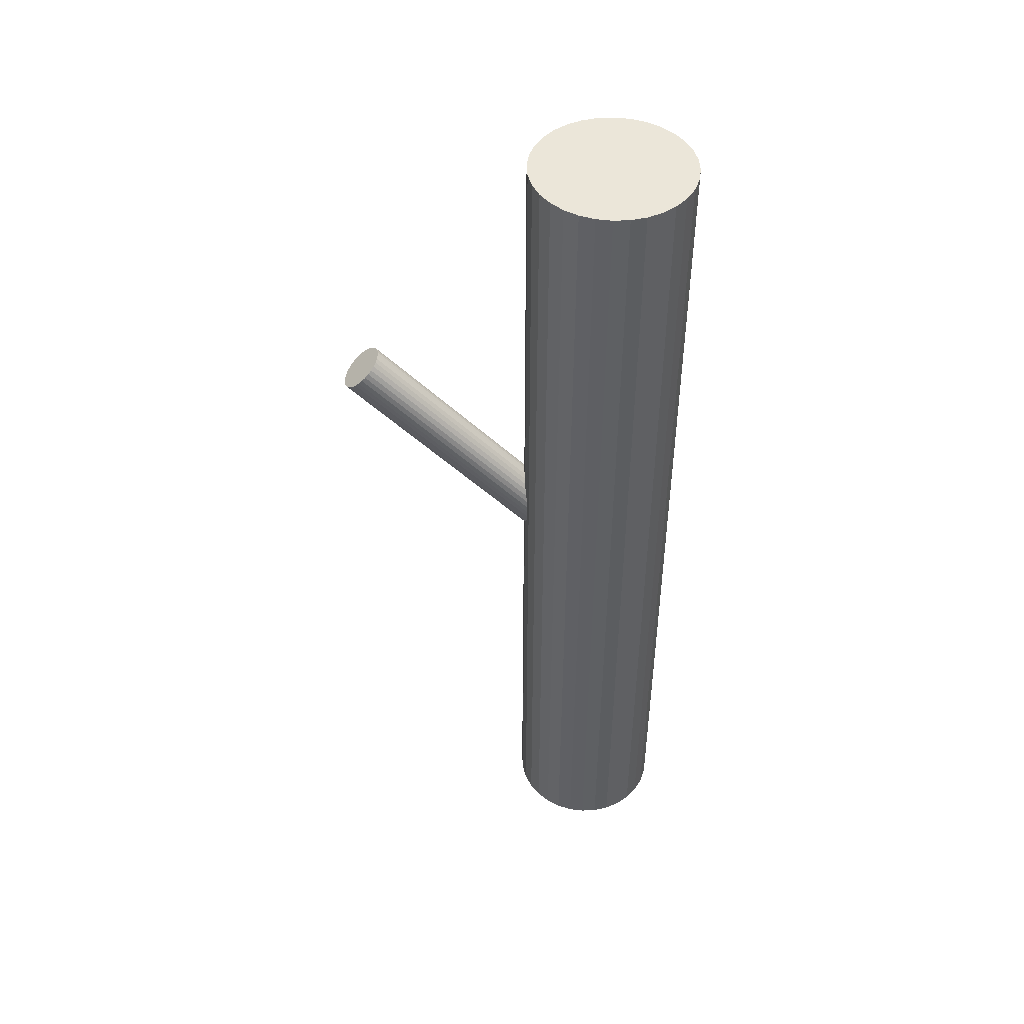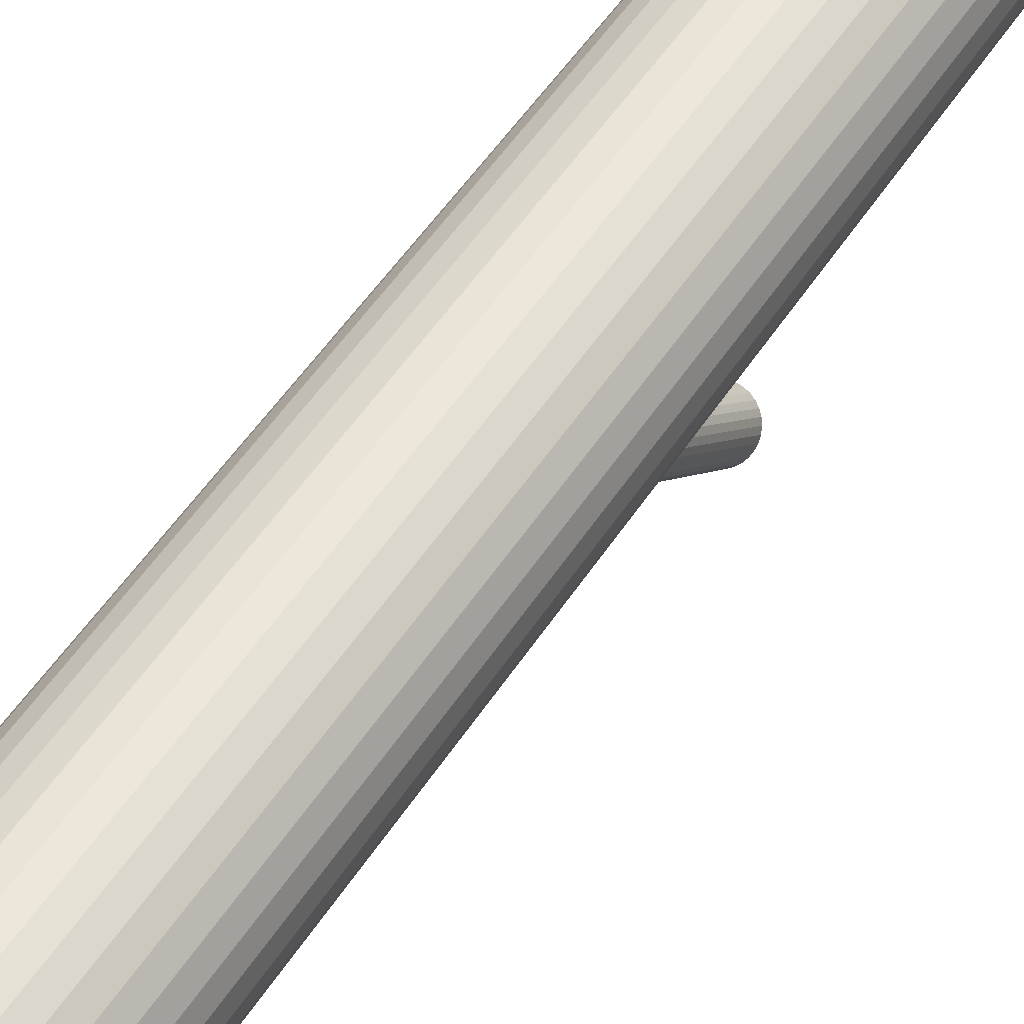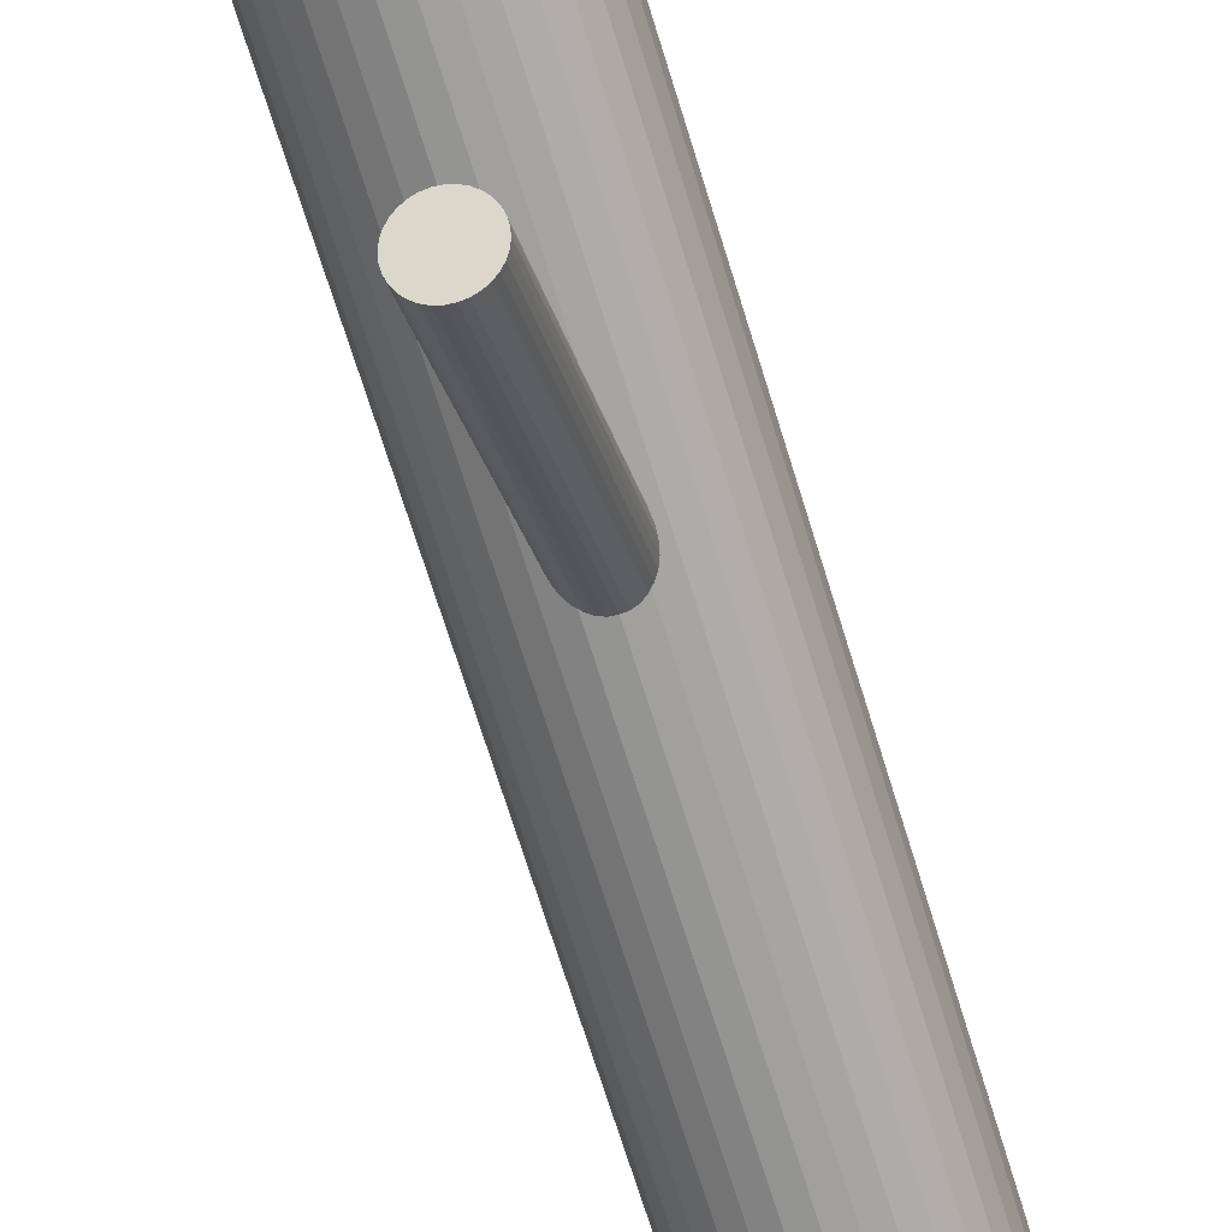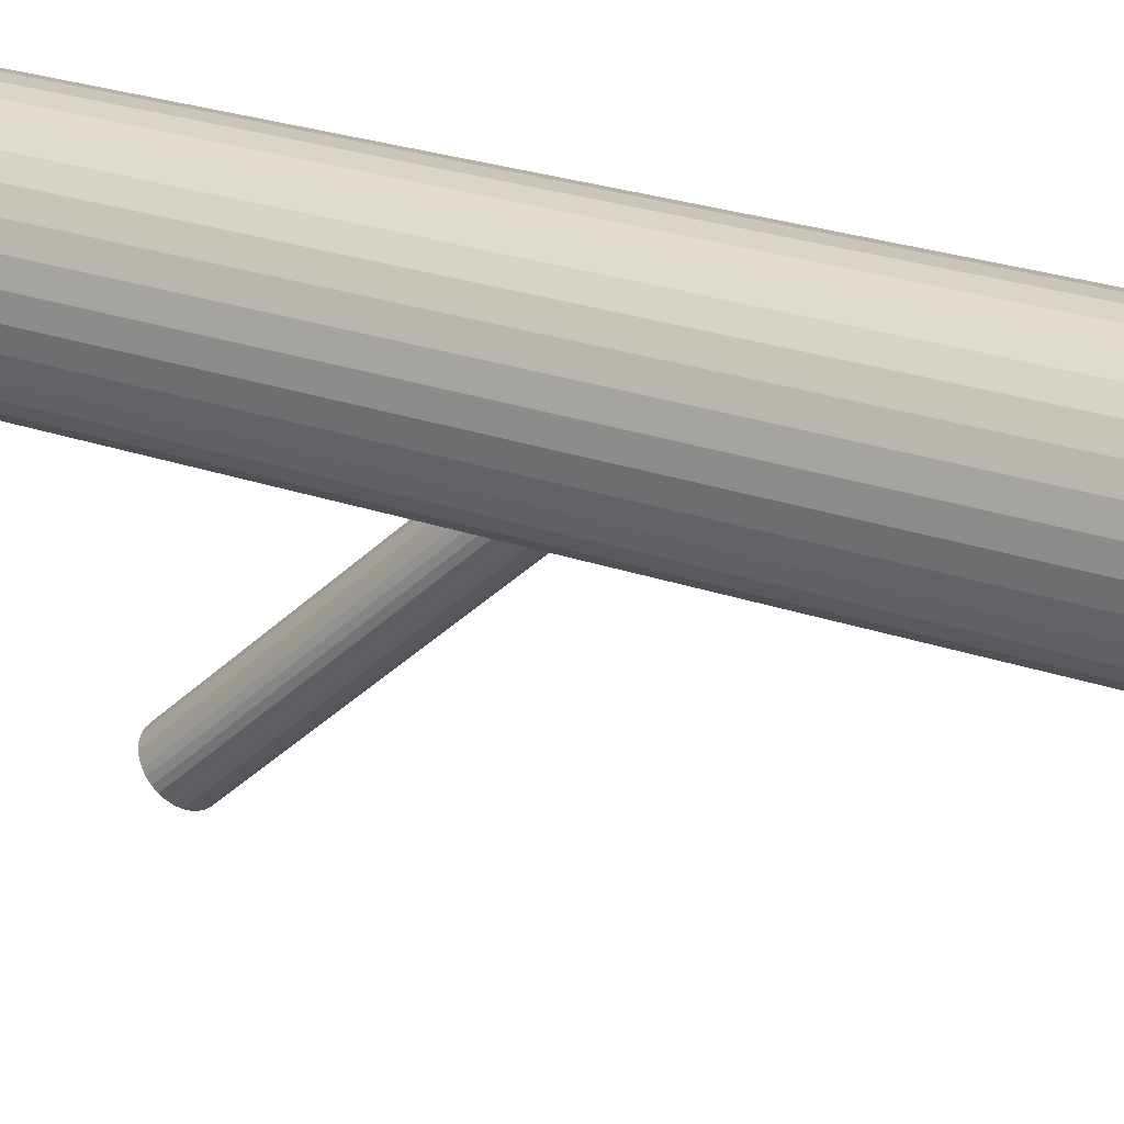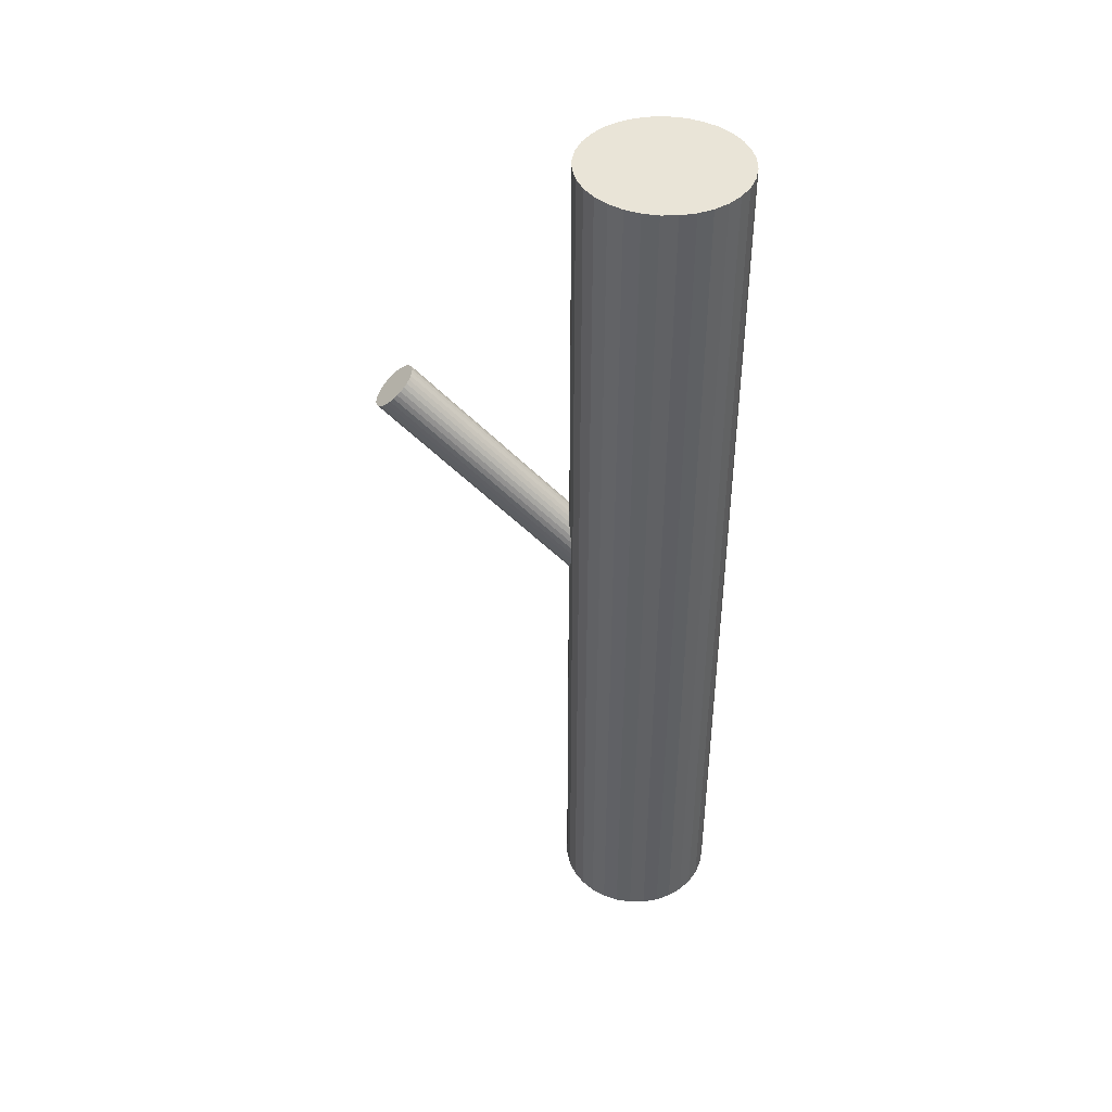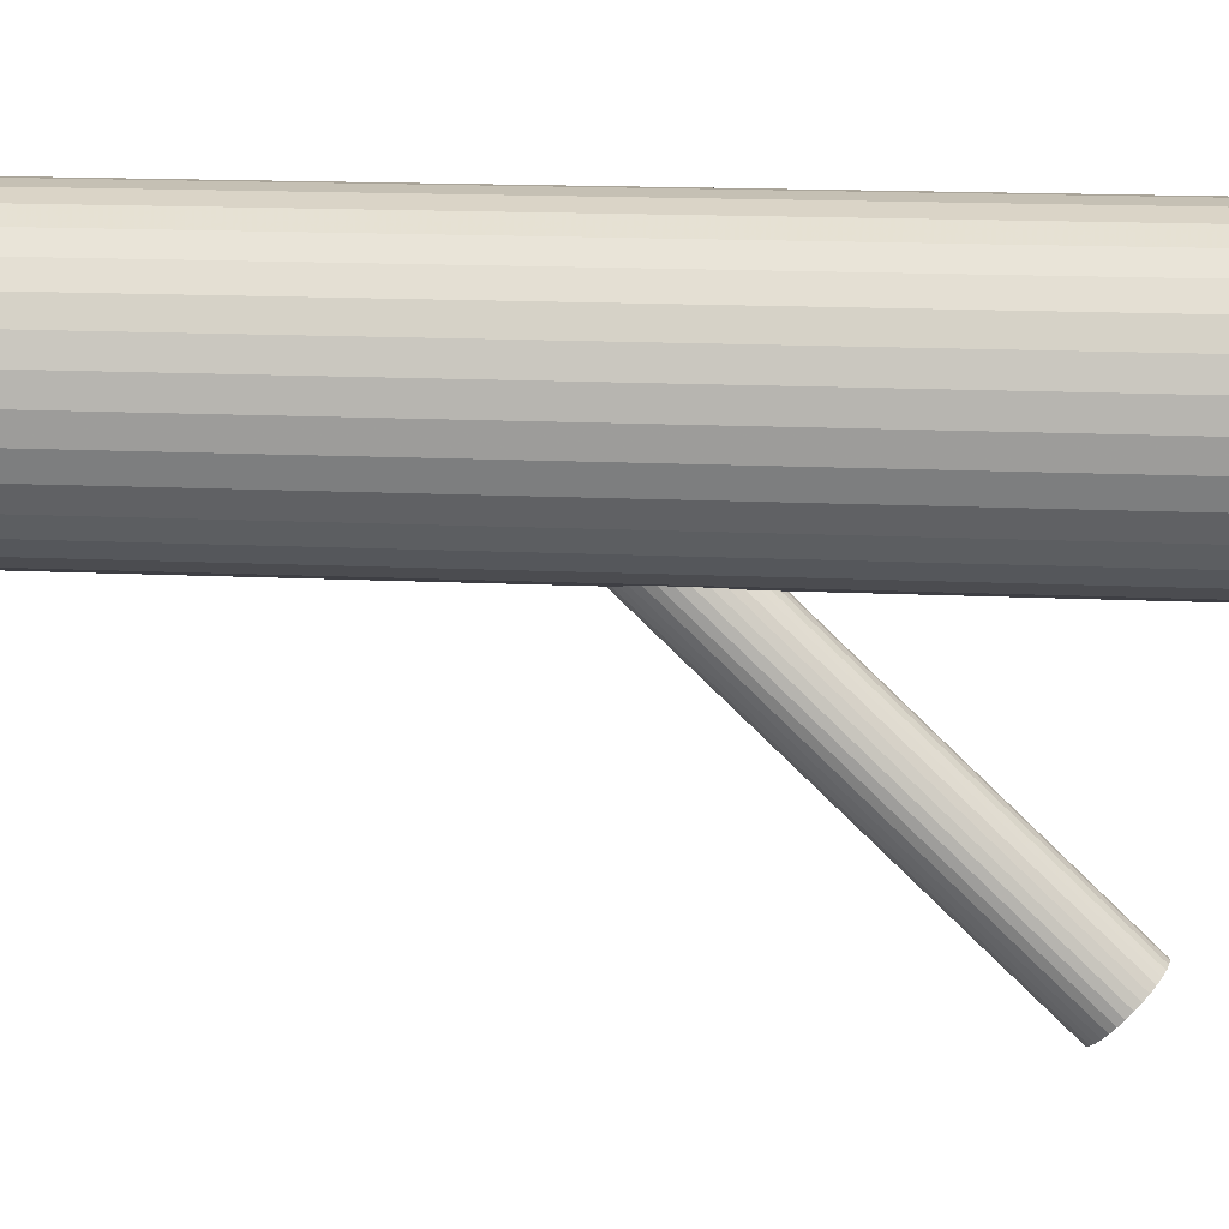
<metadata>
{"format":"obj","ext":"obj","renderer":"f3d","projection":"perspective","resolution":1024,"background":"white","views":[{"elev":46.7,"azim":92.6,"up":"+Z"},{"elev":53.0,"azim":-147.6,"up":"+Y"},{"elev":-69.5,"azim":17.1,"up":"+Y"},{"elev":25.1,"azim":119.6,"up":"+Y"},{"elev":43.0,"azim":95.2,"up":"+Z"},{"elev":12.7,"azim":-83.0,"up":"+Y"}]}
</metadata>
<code>
v 0 0.02789 0.1391
v 0 0.02789 -0.1391
v 0 0.05178 0.1391
v 0 0.05178 -0.1391
v -0 0.004003 0.1391
v -0 0.004003 -0.1391
v 0.02389 0.02789 0.1391
v 0.02389 0.02789 -0.1391
v 0.01689 0.04478 0.1391
v 0.01689 0.04478 -0.1391
v 0.01689 0.011 0.1391
v 0.01689 0.011 -0.1391
v 0.01327 0.04775 0.1391
v 0.01327 0.04775 -0.1391
v 0.01327 0.008029 0.1391
v 0.01327 0.008029 -0.1391
v -0.009141 0.005821 0.1391
v -0.009141 0.005821 -0.1391
v -0.009141 0.04996 0.1391
v -0.009141 0.04996 -0.1391
v -0.02207 0.01875 0.1391
v -0.02207 0.01875 -0.1391
v -0.02207 0.03703 0.1391
v -0.02207 0.03703 -0.1391
v -0.02343 0.03255 0.1391
v -0.02343 0.03255 -0.1391
v -0.02343 0.02323 0.1391
v -0.02343 0.02323 -0.1391
v 0.00466 0.004462 0.1391
v 0.00466 0.004462 -0.1391
v 0.00466 0.05132 0.1391
v 0.00466 0.05132 -0.1391
v 0.01986 0.04116 0.1391
v 0.01986 0.04116 -0.1391
v 0.01986 0.01462 0.1391
v 0.01986 0.01462 -0.1391
v -0.01986 0.04116 0.1391
v -0.01986 0.04116 -0.1391
v -0.01986 0.01462 0.1391
v -0.01986 0.01462 -0.1391
v -0.00466 0.004462 0.1391
v -0.00466 0.004462 -0.1391
v -0.00466 0.05132 0.1391
v -0.00466 0.05132 -0.1391
v 0.02343 0.03255 0.1391
v 0.02343 0.03255 -0.1391
v 0.02343 0.02323 0.1391
v 0.02343 0.02323 -0.1391
v 0.02207 0.01875 0.1391
v 0.02207 0.01875 -0.1391
v 0.02207 0.03703 0.1391
v 0.02207 0.03703 -0.1391
v 0.009141 0.005821 0.1391
v 0.009141 0.005821 -0.1391
v 0.009141 0.04996 0.1391
v 0.009141 0.04996 -0.1391
v -0.01327 0.04775 0.1391
v -0.01327 0.04775 -0.1391
v -0.01327 0.008029 0.1391
v -0.01327 0.008029 -0.1391
v -0.01689 0.04478 0.1391
v -0.01689 0.04478 -0.1391
v -0.01689 0.011 0.1391
v -0.01689 0.011 -0.1391
v -0.02389 0.02789 0.1391
v -0.02389 0.02789 -0.1391
v 0 0.02789 -0.01579
v 0 -0.04641 0.06259
v 0 0.03326 -0.01071
v 0 -0.04105 0.06768
v -0 0.02252 -0.02088
v -0 -0.05178 0.0575
v 0.007394 0.02789 -0.01579
v 0.007394 -0.04641 0.06259
v -0.007252 0.02894 -0.0148
v -0.007252 -0.04536 0.06358
v -0.007252 0.02684 -0.01679
v -0.007252 -0.04746 0.0616
v 0.00283 0.03285 -0.01109
v 0.00283 -0.04145 0.06729
v 0.00283 0.02293 -0.02049
v 0.00283 -0.05137 0.05789
v 0.005228 0.03168 -0.0122
v 0.005228 -0.04262 0.06619
v 0.005228 0.0241 -0.01939
v 0.005228 -0.05021 0.05899
v -0.004108 0.03235 -0.01156
v -0.004108 -0.04195 0.06682
v -0.004108 0.02343 -0.02002
v -0.004108 -0.05087 0.05836
v 0.006831 0.02994 -0.01385
v 0.006831 -0.04436 0.06454
v 0.006831 0.02584 -0.01774
v 0.006831 -0.04847 0.06064
v 0.001442 0.02263 -0.02078
v 0.001442 -0.05167 0.0576
v 0.001442 0.03315 -0.01081
v 0.001442 -0.04115 0.06758
v 0.006148 0.02491 -0.01862
v 0.006148 -0.04939 0.05976
v 0.006148 0.03087 -0.01297
v 0.006148 -0.04343 0.06542
v -0.006148 0.02491 -0.01862
v -0.006148 -0.04939 0.05976
v -0.006148 0.03087 -0.01297
v -0.006148 -0.04343 0.06542
v -0.001442 0.02263 -0.02078
v -0.001442 -0.05167 0.0576
v -0.001442 0.03315 -0.01081
v -0.001442 -0.04115 0.06758
v -0.006831 0.02994 -0.01385
v -0.006831 -0.04436 0.06454
v -0.006831 0.02584 -0.01774
v -0.006831 -0.04847 0.06064
v 0.004108 0.03235 -0.01156
v 0.004108 -0.04195 0.06682
v 0.004108 0.02343 -0.02002
v 0.004108 -0.05087 0.05836
v -0.005228 0.03168 -0.0122
v -0.005228 -0.04262 0.06619
v -0.005228 0.0241 -0.01939
v -0.005228 -0.05021 0.05899
v -0.00283 0.03285 -0.01109
v -0.00283 -0.04145 0.06729
v -0.00283 0.02293 -0.02049
v -0.00283 -0.05137 0.05789
v 0.007252 0.02894 -0.0148
v 0.007252 -0.04536 0.06358
v 0.007252 0.02684 -0.01679
v 0.007252 -0.04746 0.0616
v -0.007394 0.02789 -0.01579
v -0.007394 -0.04641 0.06259
f 8 2 46
f 8 46 7
f 7 46 45
f 7 45 1
f 46 2 52
f 46 52 45
f 45 52 51
f 45 51 1
f 52 2 34
f 52 34 51
f 51 34 33
f 51 33 1
f 34 2 10
f 34 10 33
f 33 10 9
f 33 9 1
f 10 2 14
f 10 14 9
f 9 14 13
f 9 13 1
f 14 2 56
f 14 56 13
f 13 56 55
f 13 55 1
f 56 2 32
f 56 32 55
f 55 32 31
f 55 31 1
f 32 2 4
f 32 4 31
f 31 4 3
f 31 3 1
f 4 2 44
f 4 44 3
f 3 44 43
f 3 43 1
f 44 2 20
f 44 20 43
f 43 20 19
f 43 19 1
f 20 2 58
f 20 58 19
f 19 58 57
f 19 57 1
f 58 2 62
f 58 62 57
f 57 62 61
f 57 61 1
f 62 2 38
f 62 38 61
f 61 38 37
f 61 37 1
f 38 2 24
f 38 24 37
f 37 24 23
f 37 23 1
f 24 2 26
f 24 26 23
f 23 26 25
f 23 25 1
f 26 2 66
f 26 66 25
f 25 66 65
f 25 65 1
f 66 2 28
f 66 28 65
f 65 28 27
f 65 27 1
f 28 2 22
f 28 22 27
f 27 22 21
f 27 21 1
f 22 2 40
f 22 40 21
f 21 40 39
f 21 39 1
f 40 2 64
f 40 64 39
f 39 64 63
f 39 63 1
f 64 2 60
f 64 60 63
f 63 60 59
f 63 59 1
f 60 2 18
f 60 18 59
f 59 18 17
f 59 17 1
f 18 2 42
f 18 42 17
f 17 42 41
f 17 41 1
f 42 2 6
f 42 6 41
f 41 6 5
f 41 5 1
f 6 2 30
f 6 30 5
f 5 30 29
f 5 29 1
f 30 2 54
f 30 54 29
f 29 54 53
f 29 53 1
f 54 2 16
f 54 16 53
f 53 16 15
f 53 15 1
f 16 2 12
f 16 12 15
f 15 12 11
f 15 11 1
f 12 2 36
f 12 36 11
f 11 36 35
f 11 35 1
f 36 2 50
f 36 50 35
f 35 50 49
f 35 49 1
f 50 2 48
f 50 48 49
f 49 48 47
f 49 47 1
f 48 2 8
f 48 8 47
f 47 8 7
f 47 7 1
f 73 67 127
f 73 127 74
f 74 127 128
f 74 128 68
f 127 67 91
f 127 91 128
f 128 91 92
f 128 92 68
f 91 67 101
f 91 101 92
f 92 101 102
f 92 102 68
f 101 67 83
f 101 83 102
f 102 83 84
f 102 84 68
f 83 67 115
f 83 115 84
f 84 115 116
f 84 116 68
f 115 67 79
f 115 79 116
f 116 79 80
f 116 80 68
f 79 67 97
f 79 97 80
f 80 97 98
f 80 98 68
f 97 67 69
f 97 69 98
f 98 69 70
f 98 70 68
f 69 67 109
f 69 109 70
f 70 109 110
f 70 110 68
f 109 67 123
f 109 123 110
f 110 123 124
f 110 124 68
f 123 67 87
f 123 87 124
f 124 87 88
f 124 88 68
f 87 67 119
f 87 119 88
f 88 119 120
f 88 120 68
f 119 67 105
f 119 105 120
f 120 105 106
f 120 106 68
f 105 67 111
f 105 111 106
f 106 111 112
f 106 112 68
f 111 67 75
f 111 75 112
f 112 75 76
f 112 76 68
f 75 67 131
f 75 131 76
f 76 131 132
f 76 132 68
f 131 67 77
f 131 77 132
f 132 77 78
f 132 78 68
f 77 67 113
f 77 113 78
f 78 113 114
f 78 114 68
f 113 67 103
f 113 103 114
f 114 103 104
f 114 104 68
f 103 67 121
f 103 121 104
f 104 121 122
f 104 122 68
f 121 67 89
f 121 89 122
f 122 89 90
f 122 90 68
f 89 67 125
f 89 125 90
f 90 125 126
f 90 126 68
f 125 67 107
f 125 107 126
f 126 107 108
f 126 108 68
f 107 67 71
f 107 71 108
f 108 71 72
f 108 72 68
f 71 67 95
f 71 95 72
f 72 95 96
f 72 96 68
f 95 67 81
f 95 81 96
f 96 81 82
f 96 82 68
f 81 67 117
f 81 117 82
f 82 117 118
f 82 118 68
f 117 67 85
f 117 85 118
f 118 85 86
f 118 86 68
f 85 67 99
f 85 99 86
f 86 99 100
f 86 100 68
f 99 67 93
f 99 93 100
f 100 93 94
f 100 94 68
f 93 67 129
f 93 129 94
f 94 129 130
f 94 130 68
f 129 67 73
f 129 73 130
f 130 73 74
f 130 74 68

</code>
